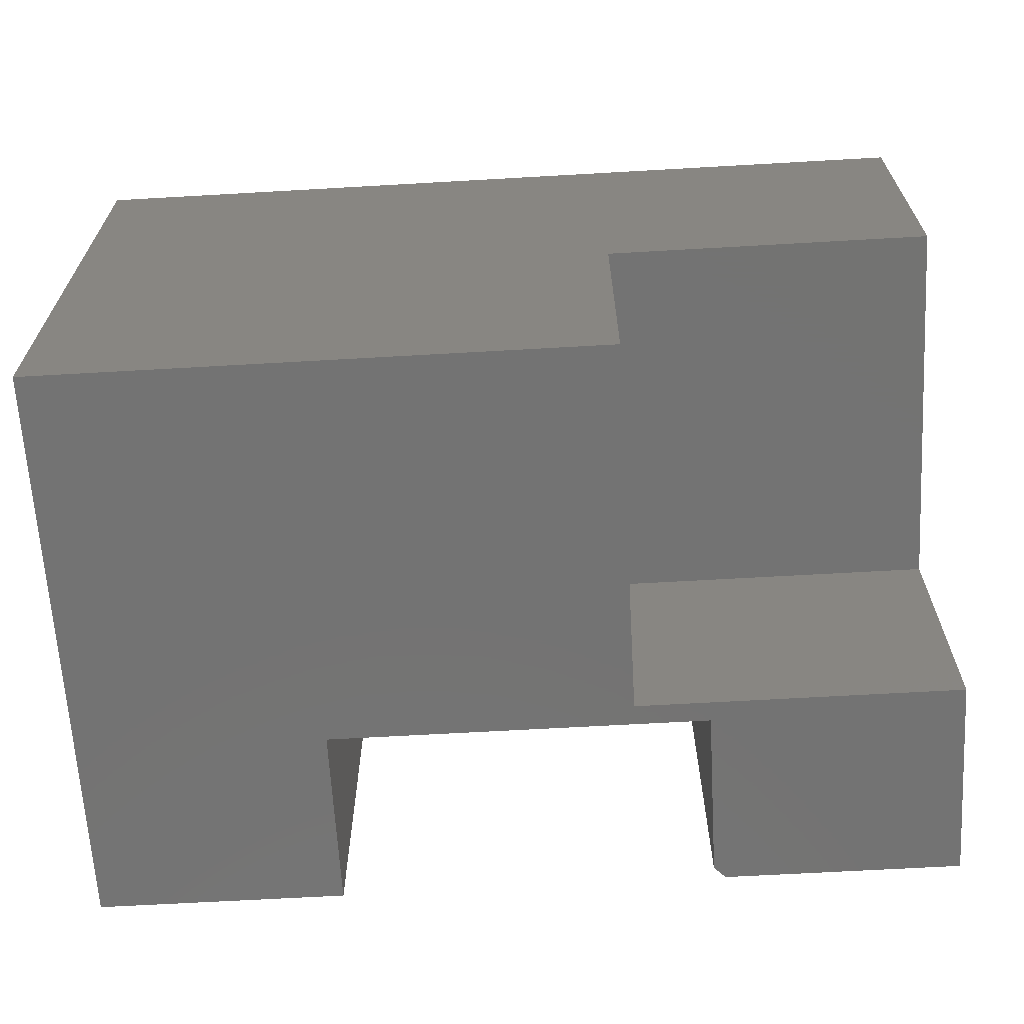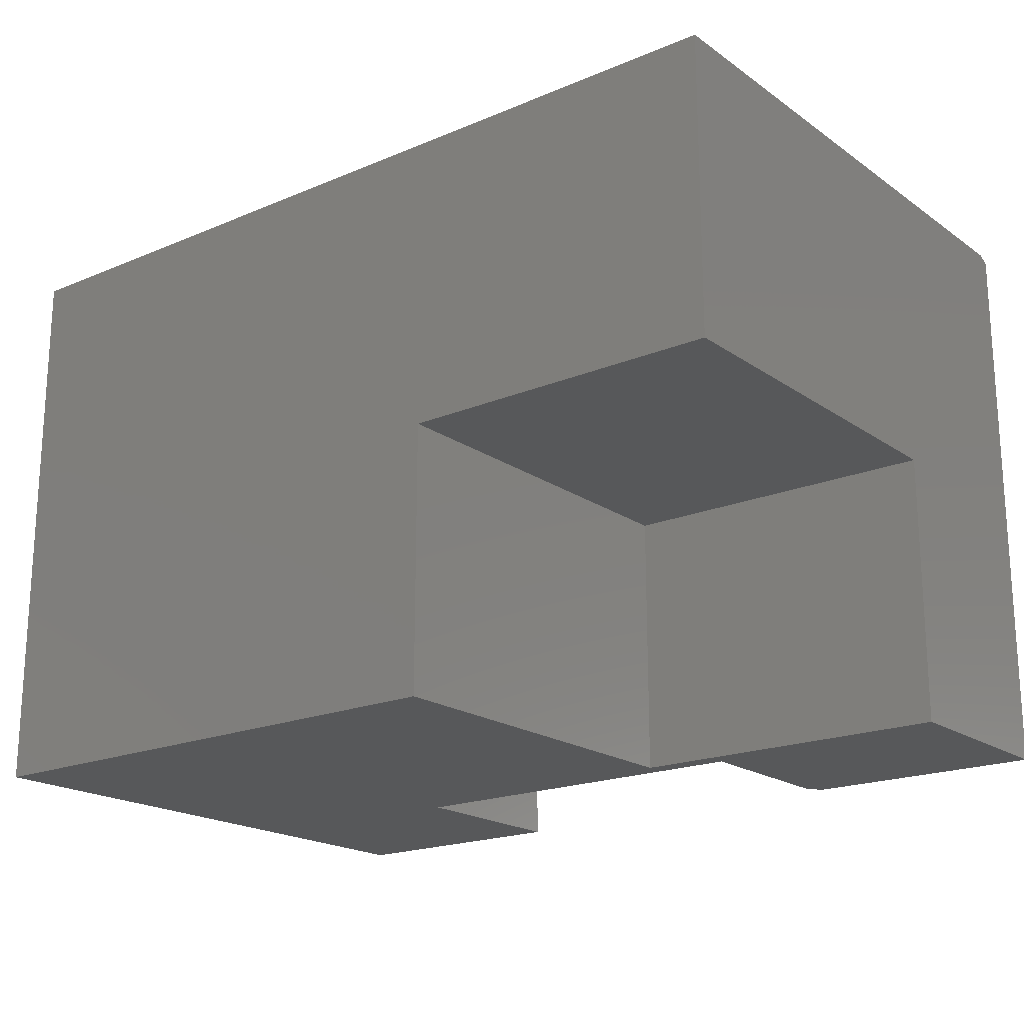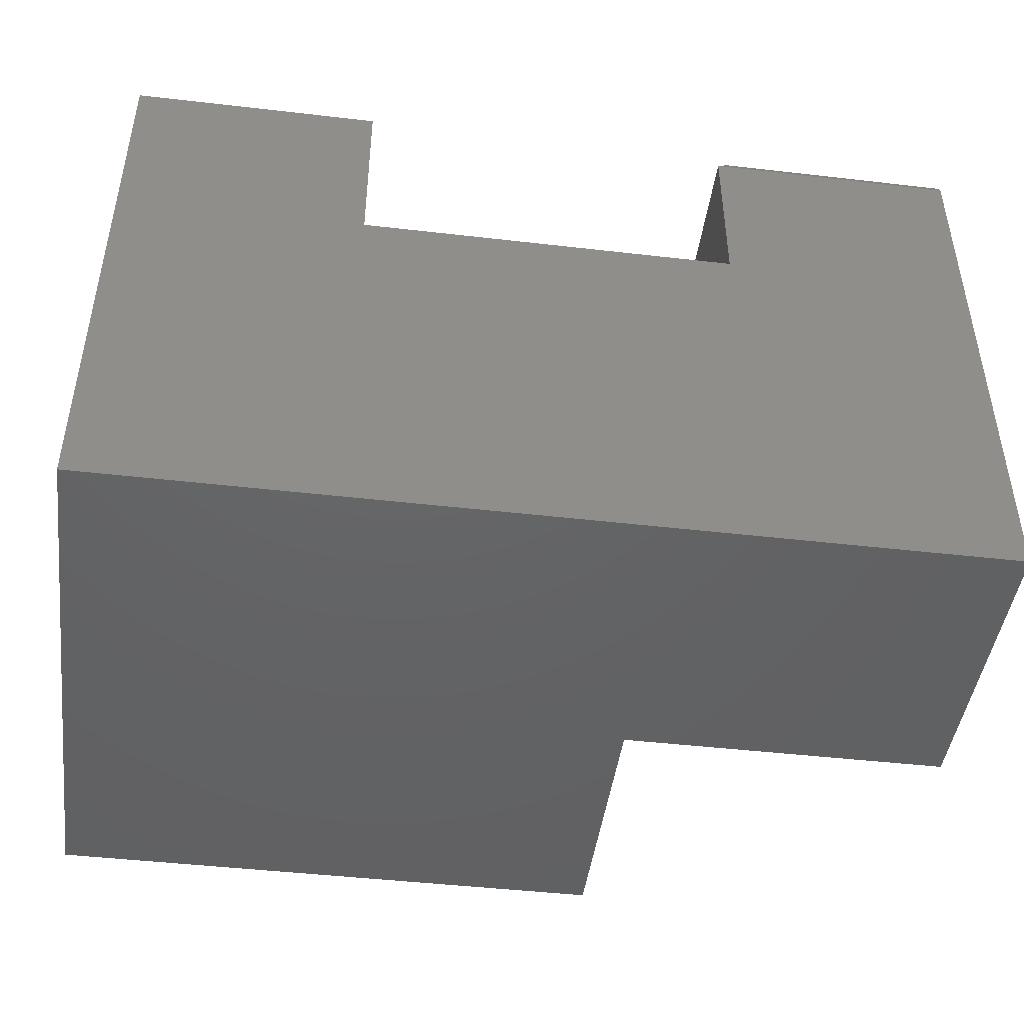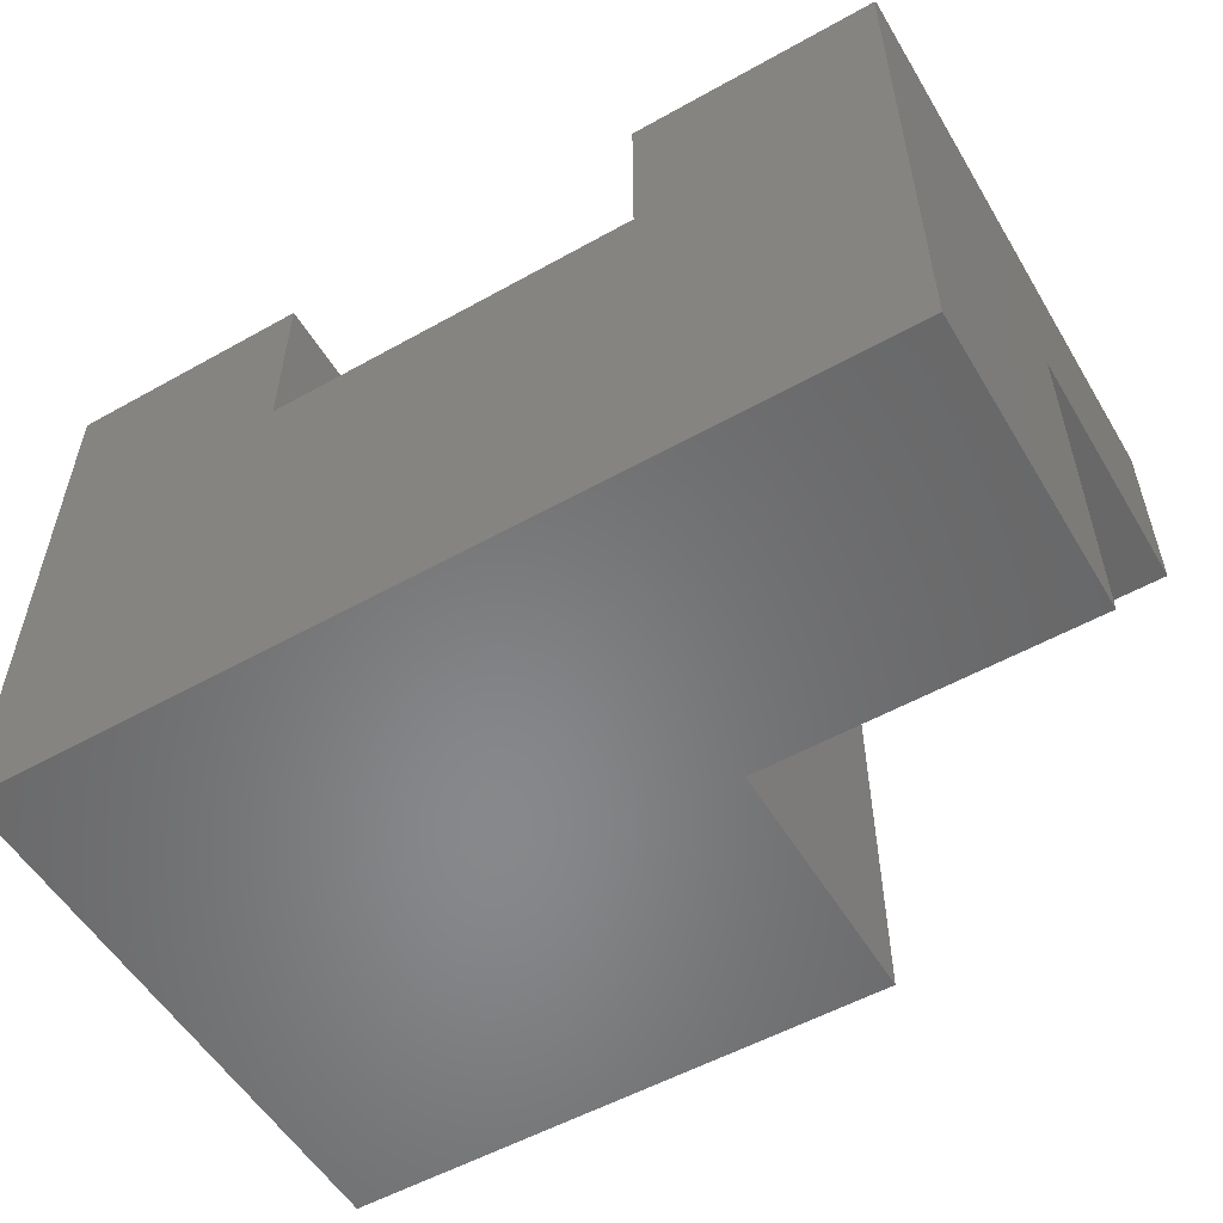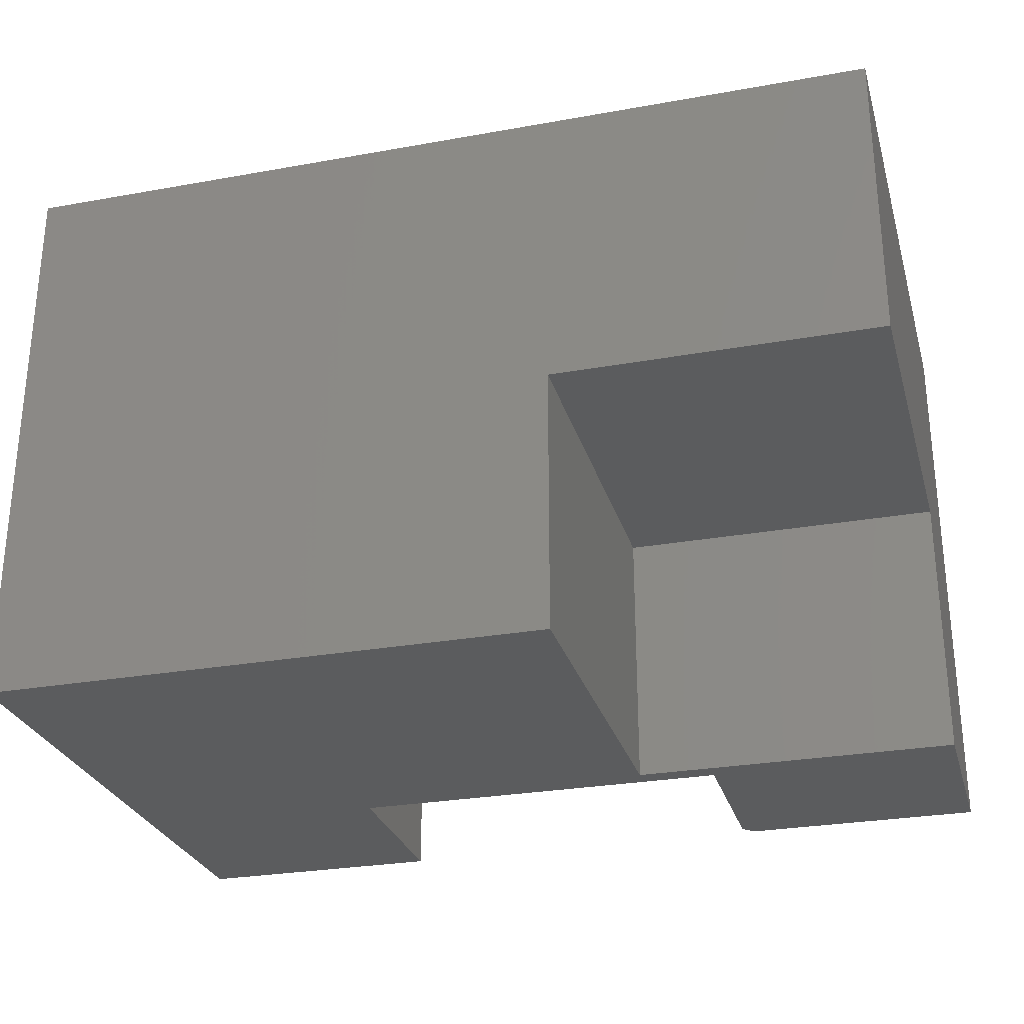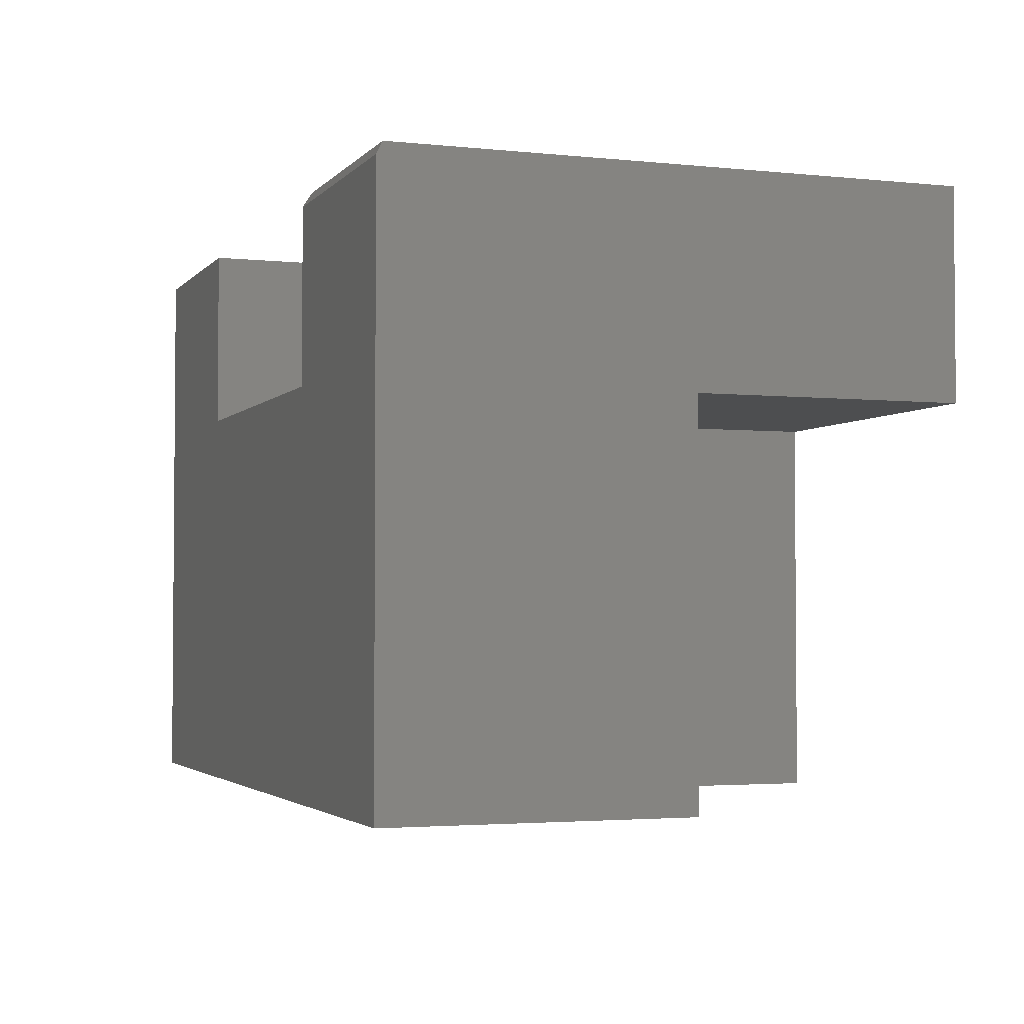
<metadata>
{"format":"stl","ext":"stl","renderer":"f3d","projection":"perspective","resolution":1024,"background":"white","views":[{"elev":-65.3,"azim":3.3,"up":"+Z"},{"elev":-19.4,"azim":38.1,"up":"+Z"},{"elev":-45.5,"azim":-7.6,"up":"+Y"},{"elev":-54.6,"azim":30.6,"up":"+Y"},{"elev":-27.9,"azim":15.3,"up":"+Z"},{"elev":-2.9,"azim":70.0,"up":"+Y"}]}
</metadata>
<code>
# stl→obj: 25 verts, 46 faces
v 0.5781 0.1172 0
v 0.5781 0.1172 0.3526
v 0.1484 0.1172 -3.062e-17
v 0.1484 0.1172 0.3526
v 0.1484 -0.3828 0.3526
v 0.5781 -0.3828 0.3526
v -0.5859 -0.3828 0.75
v -0.5859 -0.3828 0
v 0.1484 -0.3828 0
v 0.5781 -0.3828 0.75
v 0.5781 0.3891 0
v 0.5781 0.3891 0.7422
v 0.5781 0.3735 0.75
v -0.5859 0.3891 0
v -0.2551 0.3891 0
v -0.2551 0.1441 0
v 0.2629 0.3891 0
v 0.2473 0.3735 0
v 0.2473 0.1441 0
v 0.2473 0.3735 0.75
v 0.2629 0.3891 0.7422
v 0.2473 0.1441 0.75
v -0.2551 0.1441 0.75
v -0.5859 0.3891 0.75
v -0.2551 0.3891 0.75
f 1 2 3
f 3 2 4
f 4 2 5
f 5 2 6
f 7 8 9
f 7 9 5
f 7 5 6
f 7 6 10
f 11 12 1
f 1 12 13
f 1 13 2
f 10 6 13
f 13 6 2
f 8 14 15
f 8 15 16
f 8 16 3
f 8 3 9
f 17 11 18
f 18 11 1
f 18 1 19
f 19 1 3
f 19 3 16
f 9 3 5
f 5 3 4
f 20 13 21
f 21 13 12
f 18 19 20
f 20 19 22
f 12 11 21
f 21 11 17
f 13 20 10
f 10 20 22
f 10 22 7
f 7 22 23
f 7 23 24
f 24 23 25
f 17 18 21
f 21 18 20
f 24 14 7
f 7 14 8
f 25 15 24
f 24 15 14
f 16 15 23
f 23 15 25
f 19 16 22
f 22 16 23

</code>
